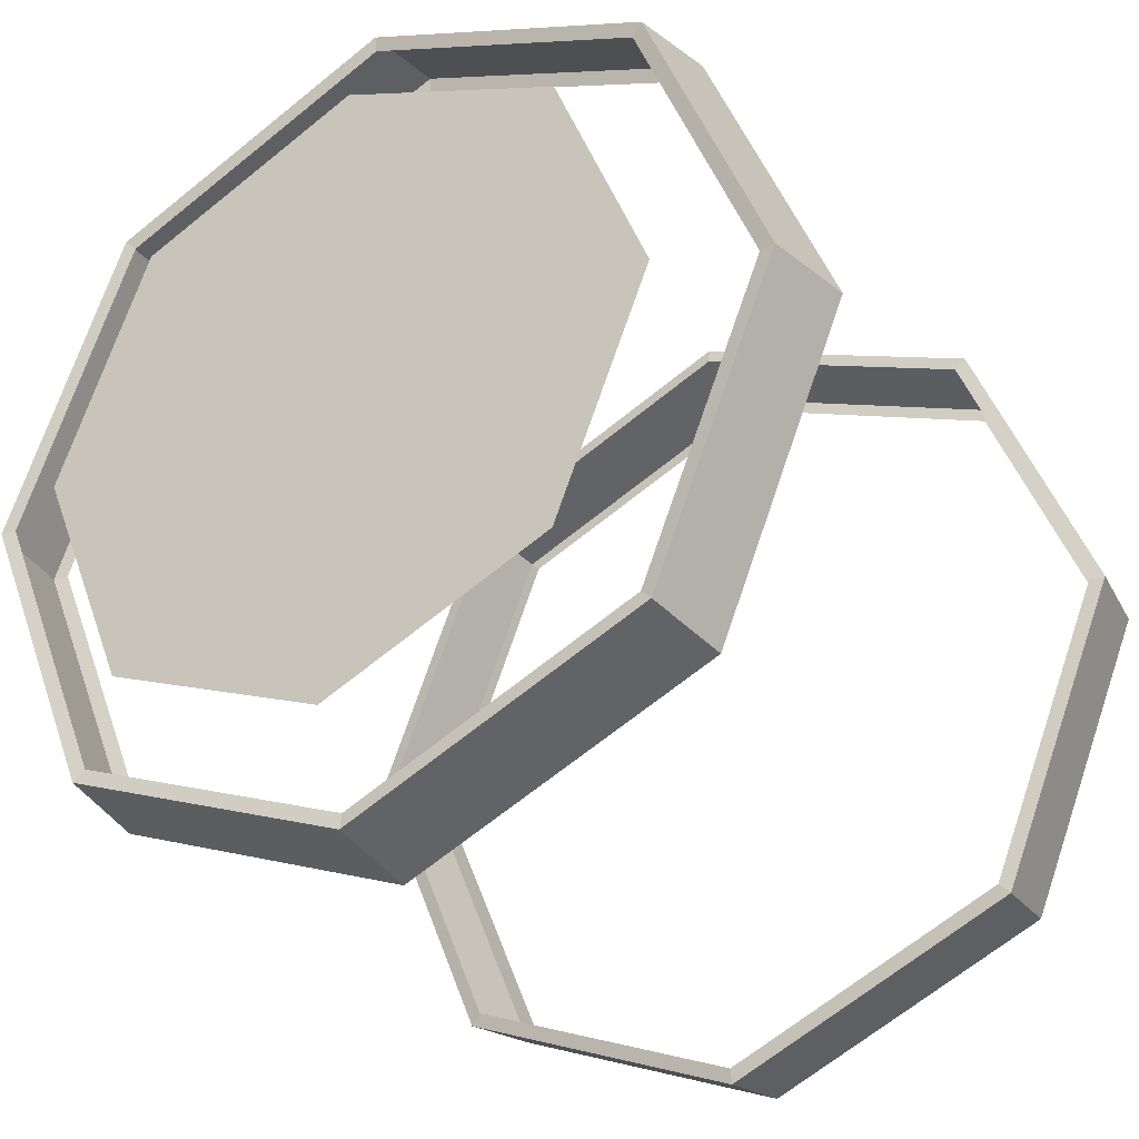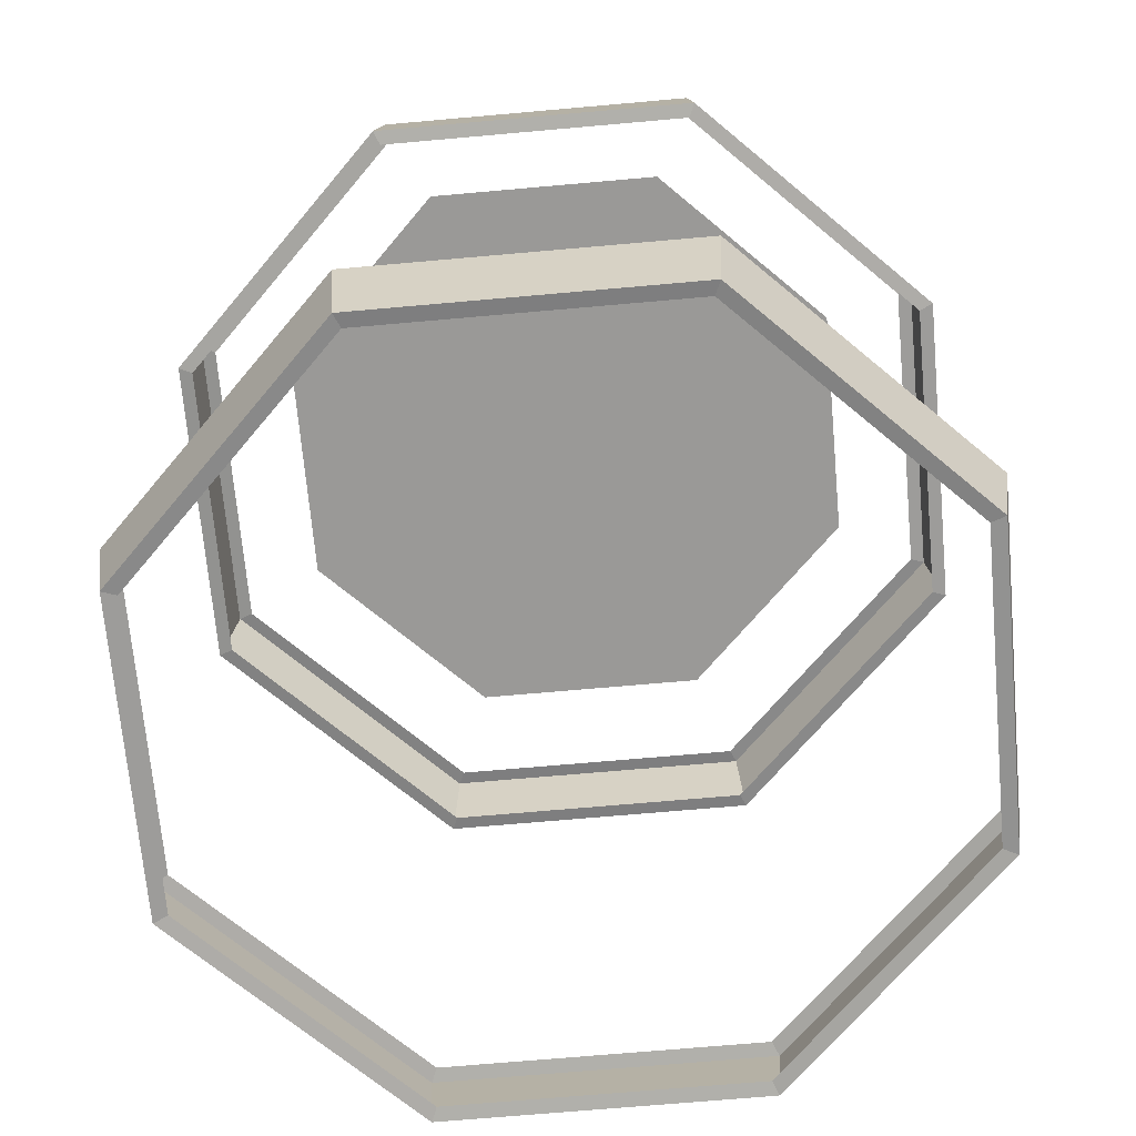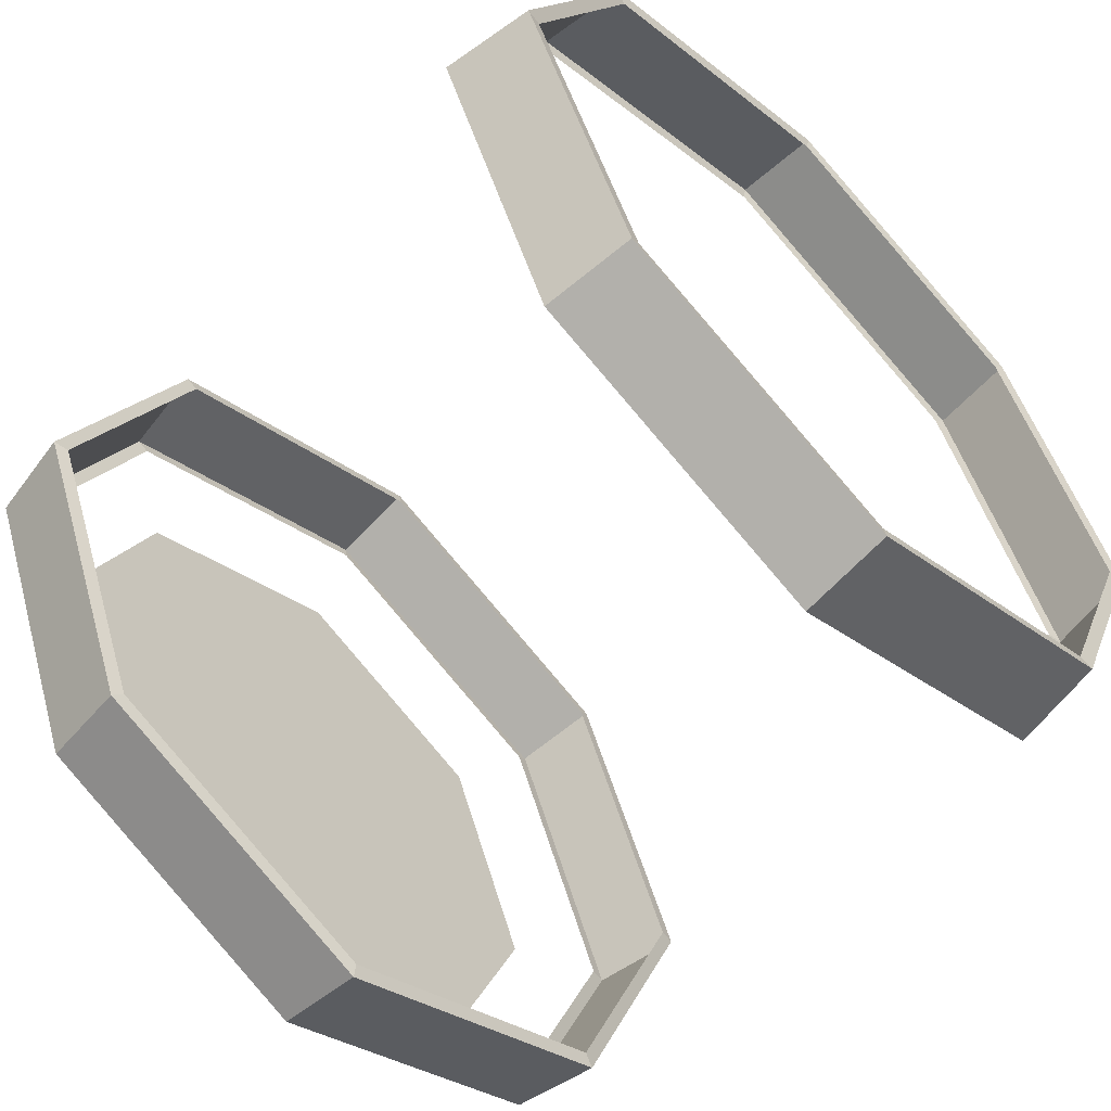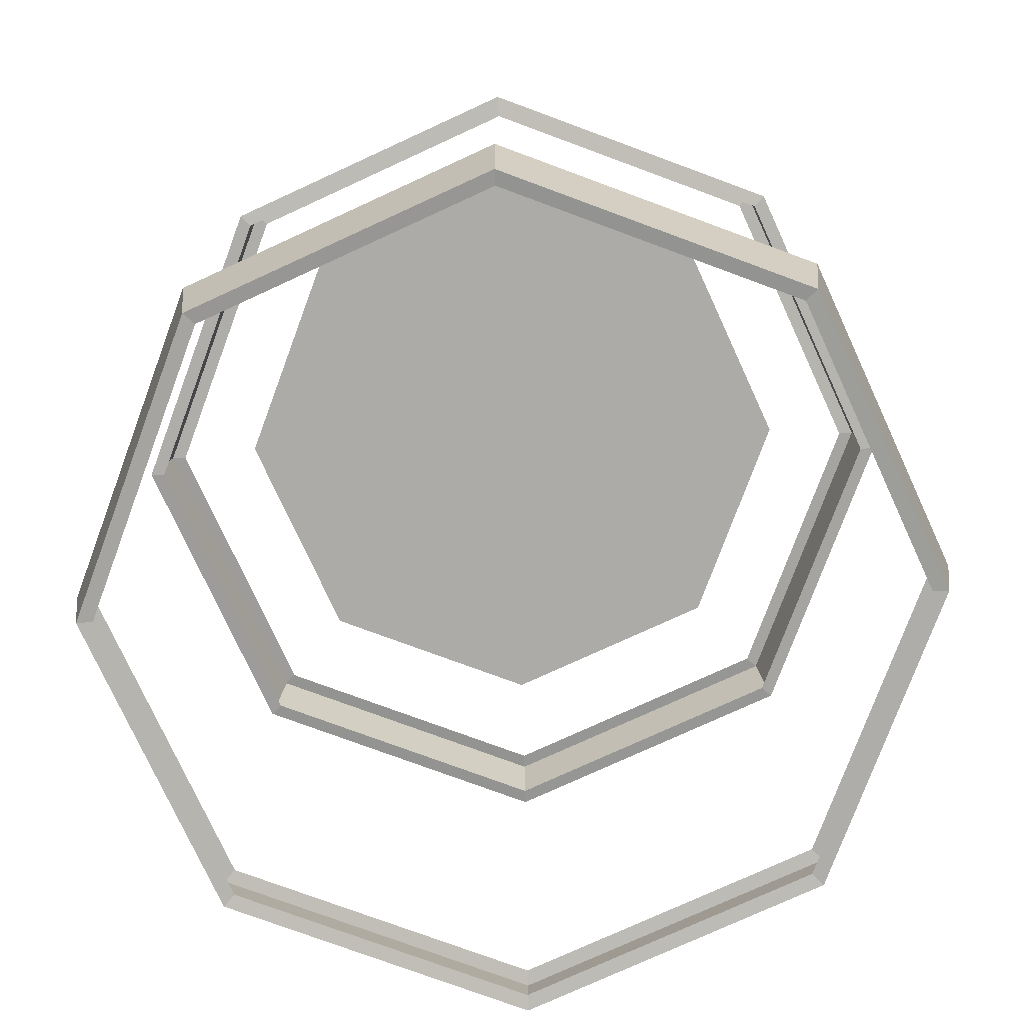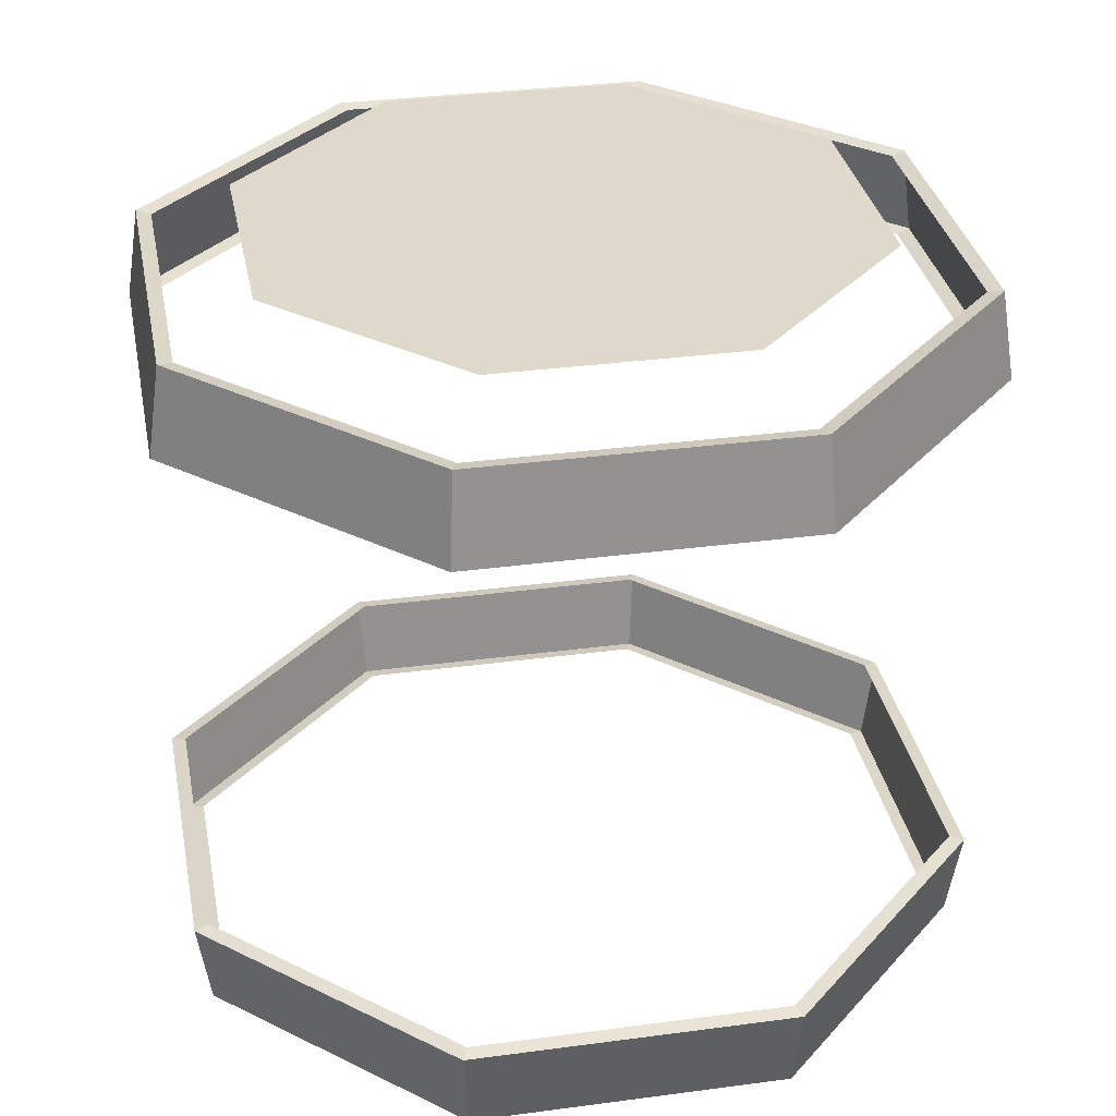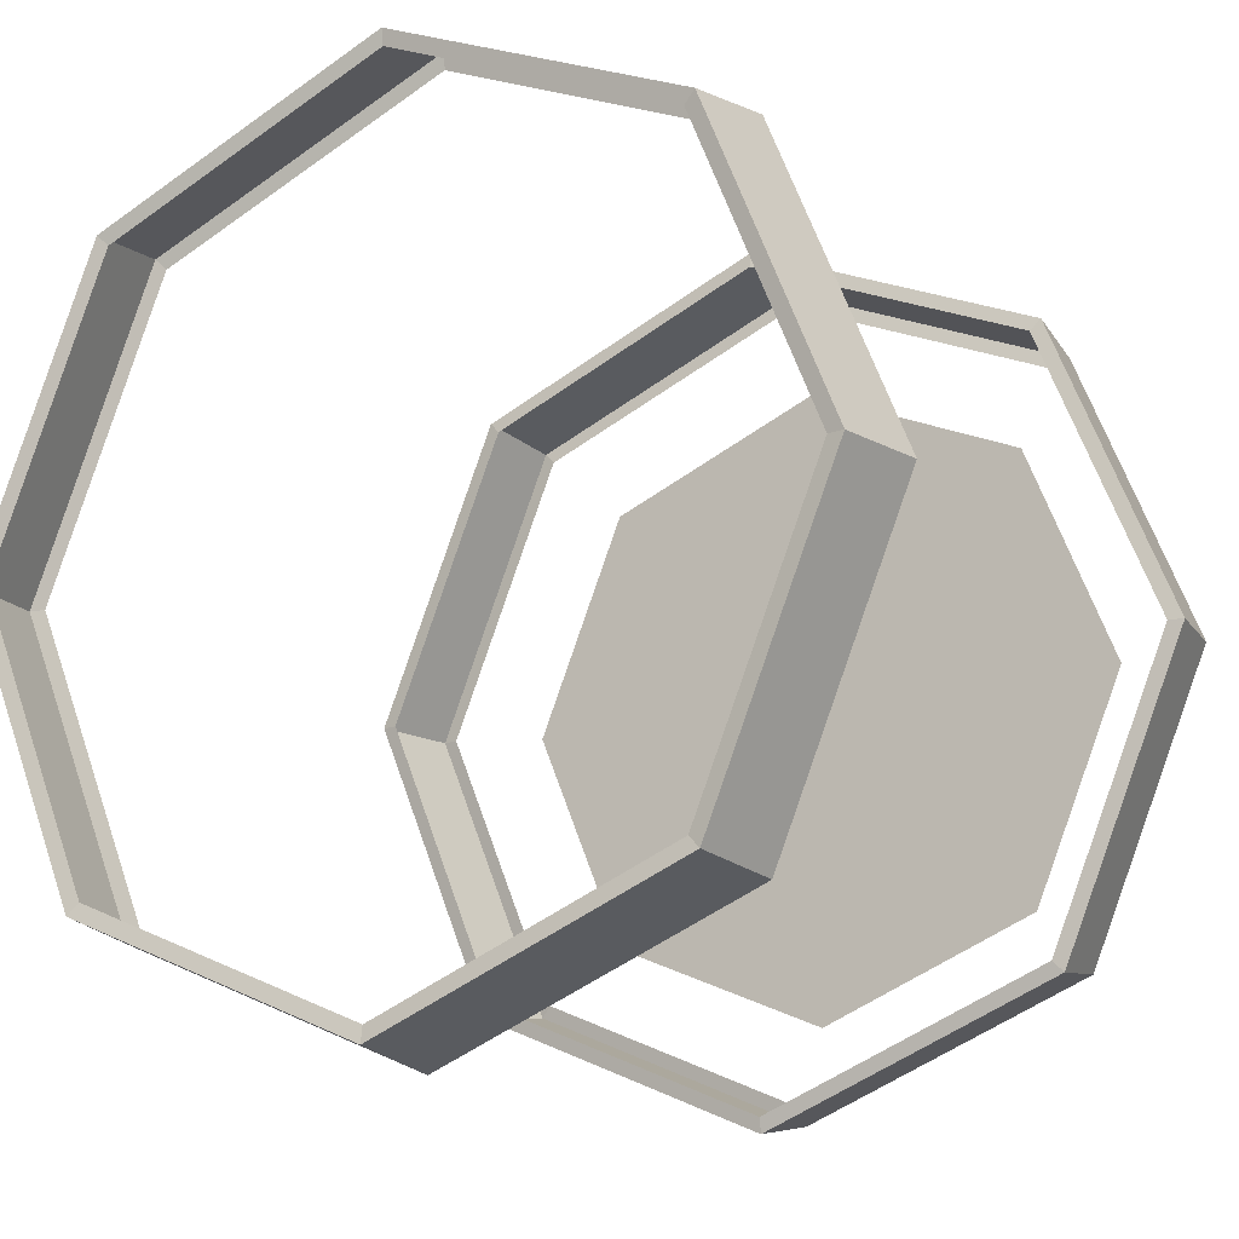
<metadata>
{"format":"obj","ext":"obj","renderer":"f3d","projection":"perspective","resolution":1024,"background":"white","views":[{"elev":-31.0,"azim":-147.4,"up":"+Z"},{"elev":-69.0,"azim":-62.4,"up":"+Y"},{"elev":-59.1,"azim":-45.2,"up":"+Z"},{"elev":-76.2,"azim":2.2,"up":"+Y"},{"elev":32.3,"azim":56.9,"up":"+Y"},{"elev":-14.7,"azim":30.9,"up":"+Z"}]}
</metadata>
<code>
o BarrelFullIndicator
g BarrelFullIndicator
v 0.0505 1.295 0
v 0.49 1.295 0
v 0.1792 1.295 0.3108
v 0.49 1.295 0.4395
v 0.8008 1.295 0.3108
v 0.9295 1.295 0
v 0.8008 1.295 -0.3108
v 0.49 1.295 -0.4395
v 0.1792 1.295 -0.3108
v 0.07274 0.378 -0.4173
v -0.08074 0.2542 1.392e-09
v 0.08643 0.2542 -0.4036
v -0.1001 0.378 1.392e-09
v 0.08643 0.2542 0.4036
v 0.07274 0.378 0.4173
v 0.49 0.2542 0.5707
v 0.49 0.378 0.5901
v 0.8936 0.2542 0.4036
v 0.9073 0.378 0.4173
v 1.061 0.2542 -8.226e-09
v 1.08 0.378 0
v 0.8936 0.2542 -0.4036
v 0.9073 0.378 -0.4173
v 0.49 0.2542 -0.5707
v 0.49 0.378 -0.5901
v 0.08508 1.246 -0.4049
v -0.1021 1.122 1.044e-09
v 0.07133 1.122 -0.4187
v -0.08264 1.246 1.044e-09
v 0.07133 1.122 0.4187
v 0.08508 1.246 0.4049
v 0.49 1.122 0.5921
v 0.49 1.246 0.5726
v 0.9087 1.122 0.4187
v 0.8949 1.246 0.4049
v 1.082 1.122 -1.044e-09
v 1.063 1.246 -9.256e-09
v 0.9087 1.122 -0.4187
v 0.8949 1.246 -0.4049
v 0.49 1.122 -0.5921
v 0.49 1.246 -0.5726
v -0.05939 0.2575 0
v 0.1015 0.2575 -0.3885
v 0.49 0.2575 -0.5494
v 0.8785 0.2575 -0.3885
v 0.08784 0.3813 -0.4022
v -0.07875 0.3813 0
v 0.08784 0.3813 0.4022
v 1.039 0.2575 -8.226e-09
v 0.49 0.3813 -0.5687
v 0.8785 0.2575 0.3885
v 0.8922 0.3813 -0.4022
v 0.49 0.2575 0.5494
v 1.059 0.3813 0
v 0.1015 0.2575 0.3885
v 0.8922 0.3813 0.4022
v 0.49 0.3813 0.5687
v -0.08074 1.119 0
v 0.08642 1.119 -0.4036
v 0.49 1.119 -0.5707
v 0.8936 1.119 -0.4036
v 0.1002 1.242 -0.3898
v -0.0613 1.242 0
v 0.1002 1.242 0.3898
v 1.061 1.119 0
v 0.49 1.242 -0.5513
v 0.8936 1.119 0.4036
v 0.8798 1.242 -0.3898
v 0.49 1.119 0.5707
v 1.041 1.242 -8.212e-09
v 0.08642 1.119 0.4036
v 0.8798 1.242 0.3898
v 0.49 1.242 0.5513
f 3 4 2 1
f 5 6 2 4
f 7 8 2 6
f 9 1 2 8
f 13 10 12 11
f 15 13 11 14
f 17 15 14 16
f 19 17 16 18
f 21 19 18 20
f 23 21 20 22
f 25 23 22 24
f 10 25 24 12
f 29 26 28 27
f 31 29 27 30
f 33 31 30 32
f 35 33 32 34
f 37 35 34 36
f 39 37 36 38
f 41 39 38 40
f 26 41 40 28
f 11 12 43 42
f 24 22 45 44
f 10 13 47 46
f 13 15 48 47
f 12 24 44 43
f 22 20 49 45
f 25 10 46 50
f 20 18 51 49
f 23 25 50 52
f 18 16 53 51
f 21 23 52 54
f 16 14 55 53
f 19 21 54 56
f 14 11 42 55
f 17 19 56 57
f 15 17 57 48
f 27 28 59 58
f 40 38 61 60
f 26 29 63 62
f 29 31 64 63
f 28 40 60 59
f 38 36 65 61
f 41 26 62 66
f 36 34 67 65
f 39 41 66 68
f 34 32 69 67
f 37 39 68 70
f 32 30 71 69
f 35 37 70 72
f 30 27 58 71
f 33 35 72 73
f 31 33 73 64

</code>
